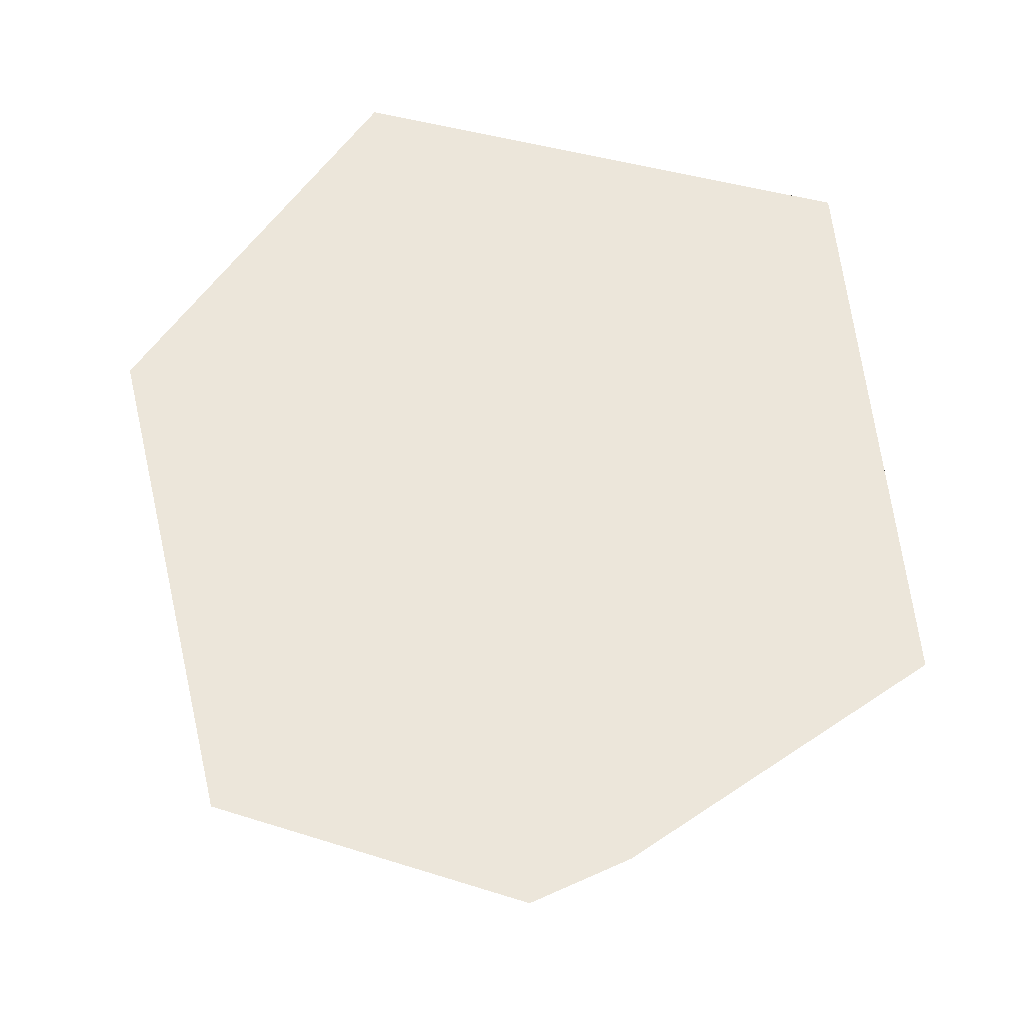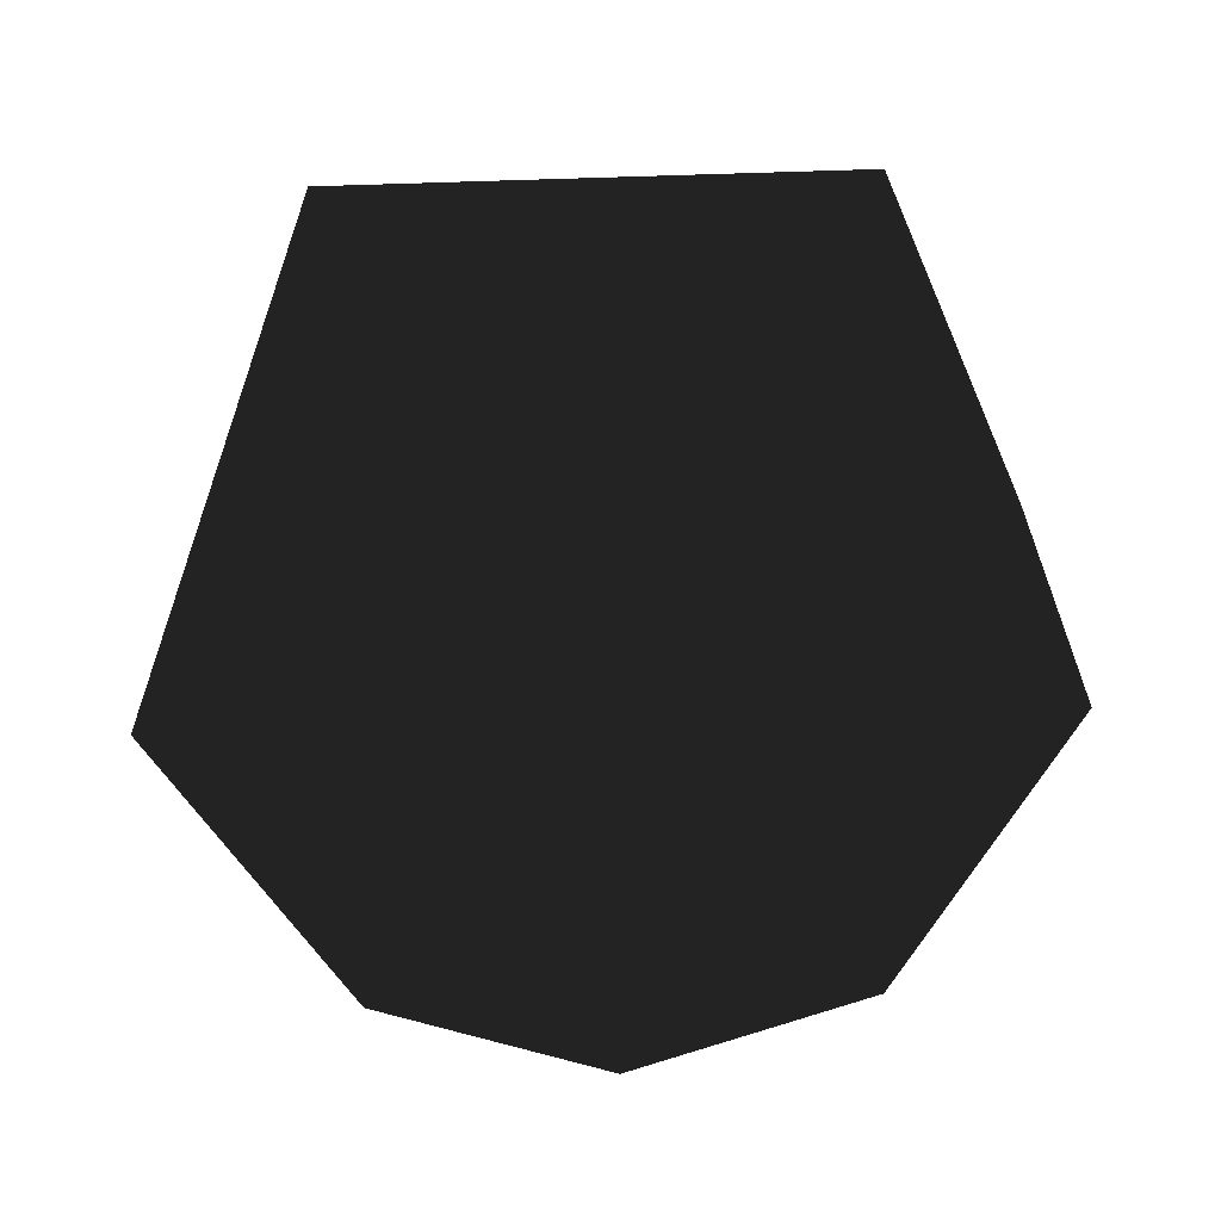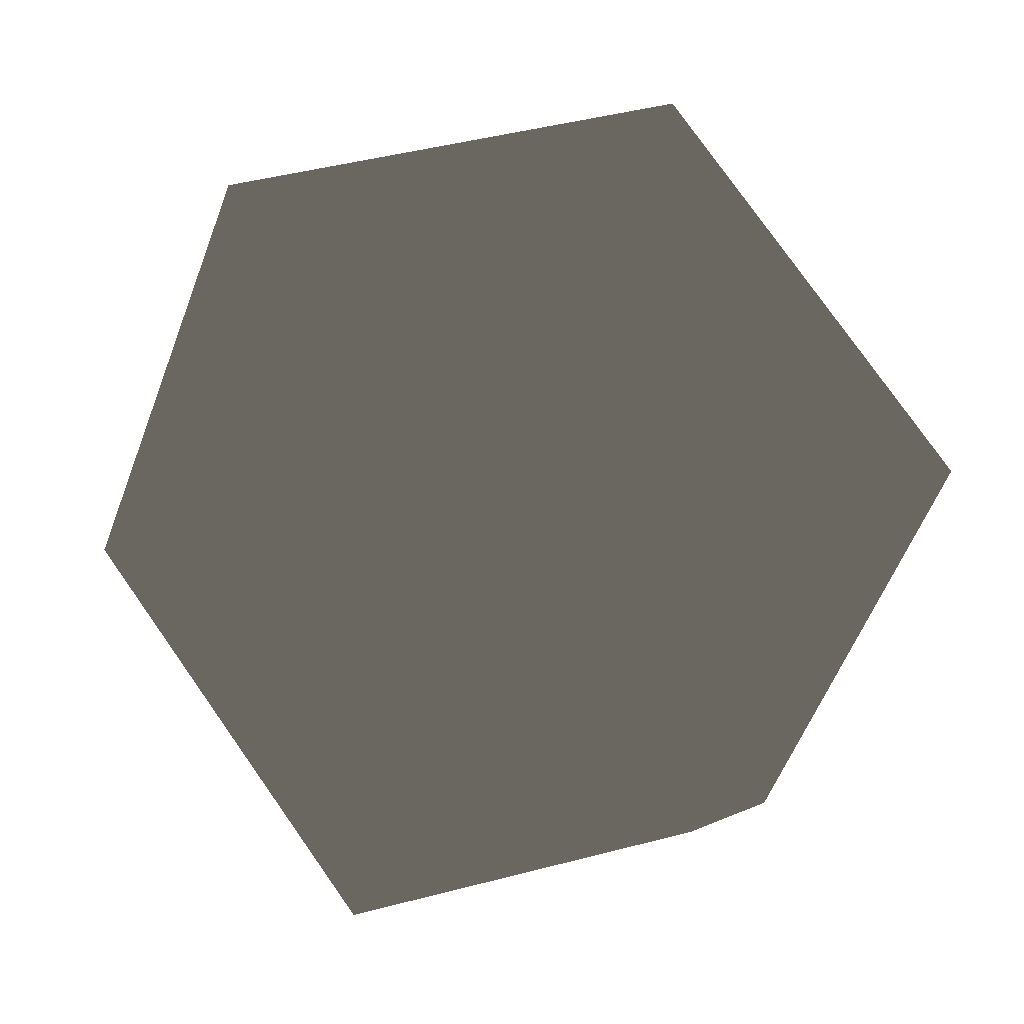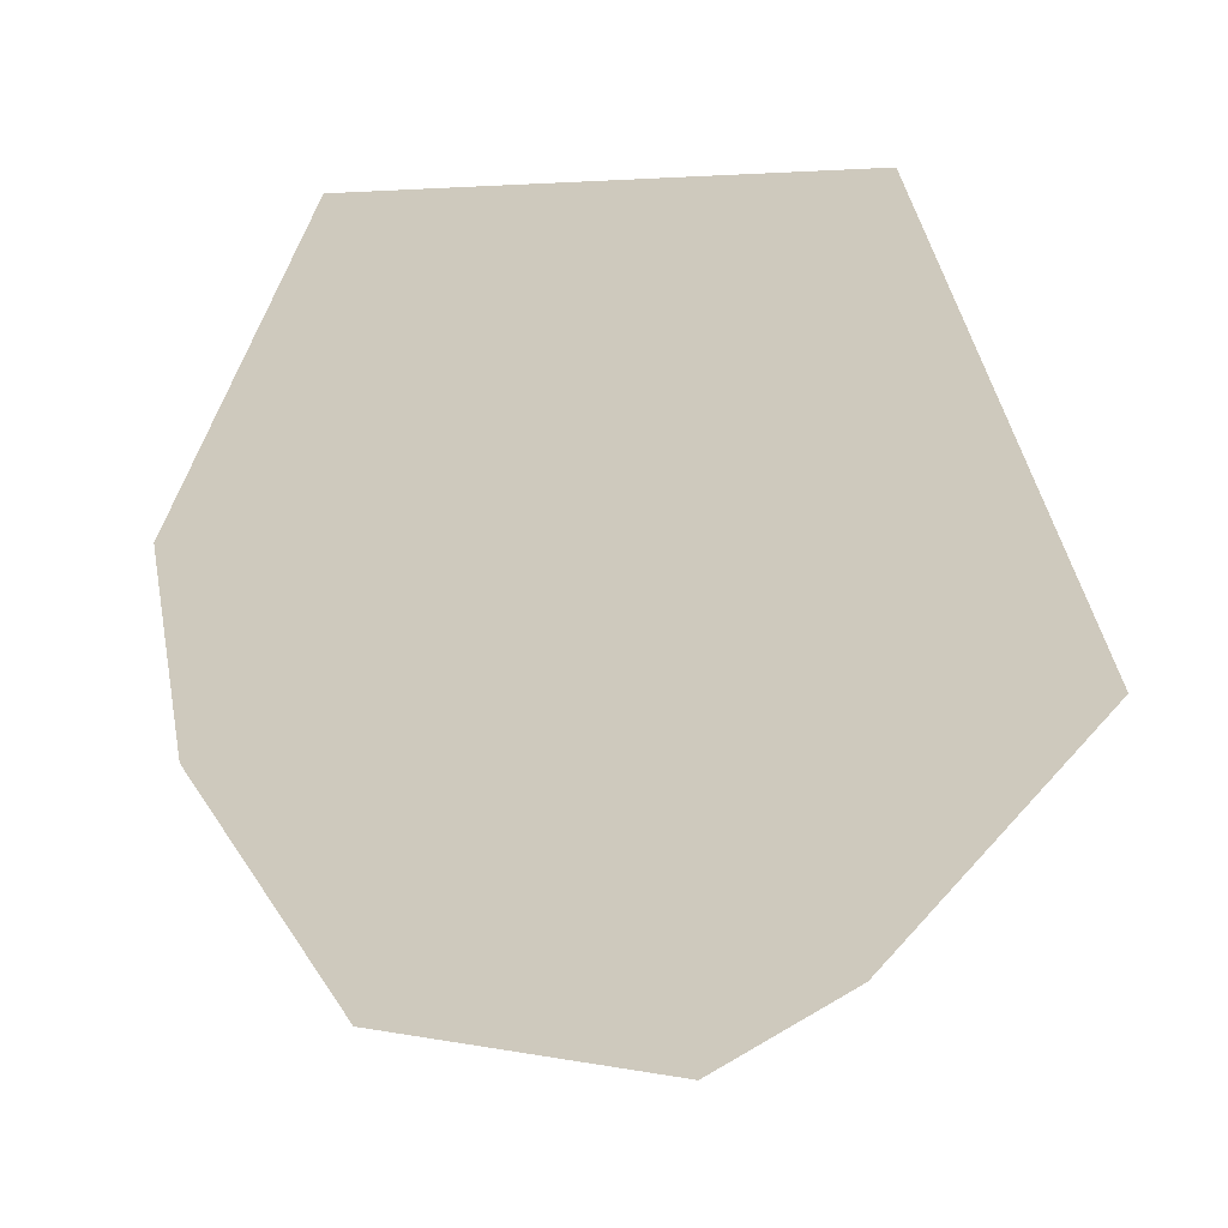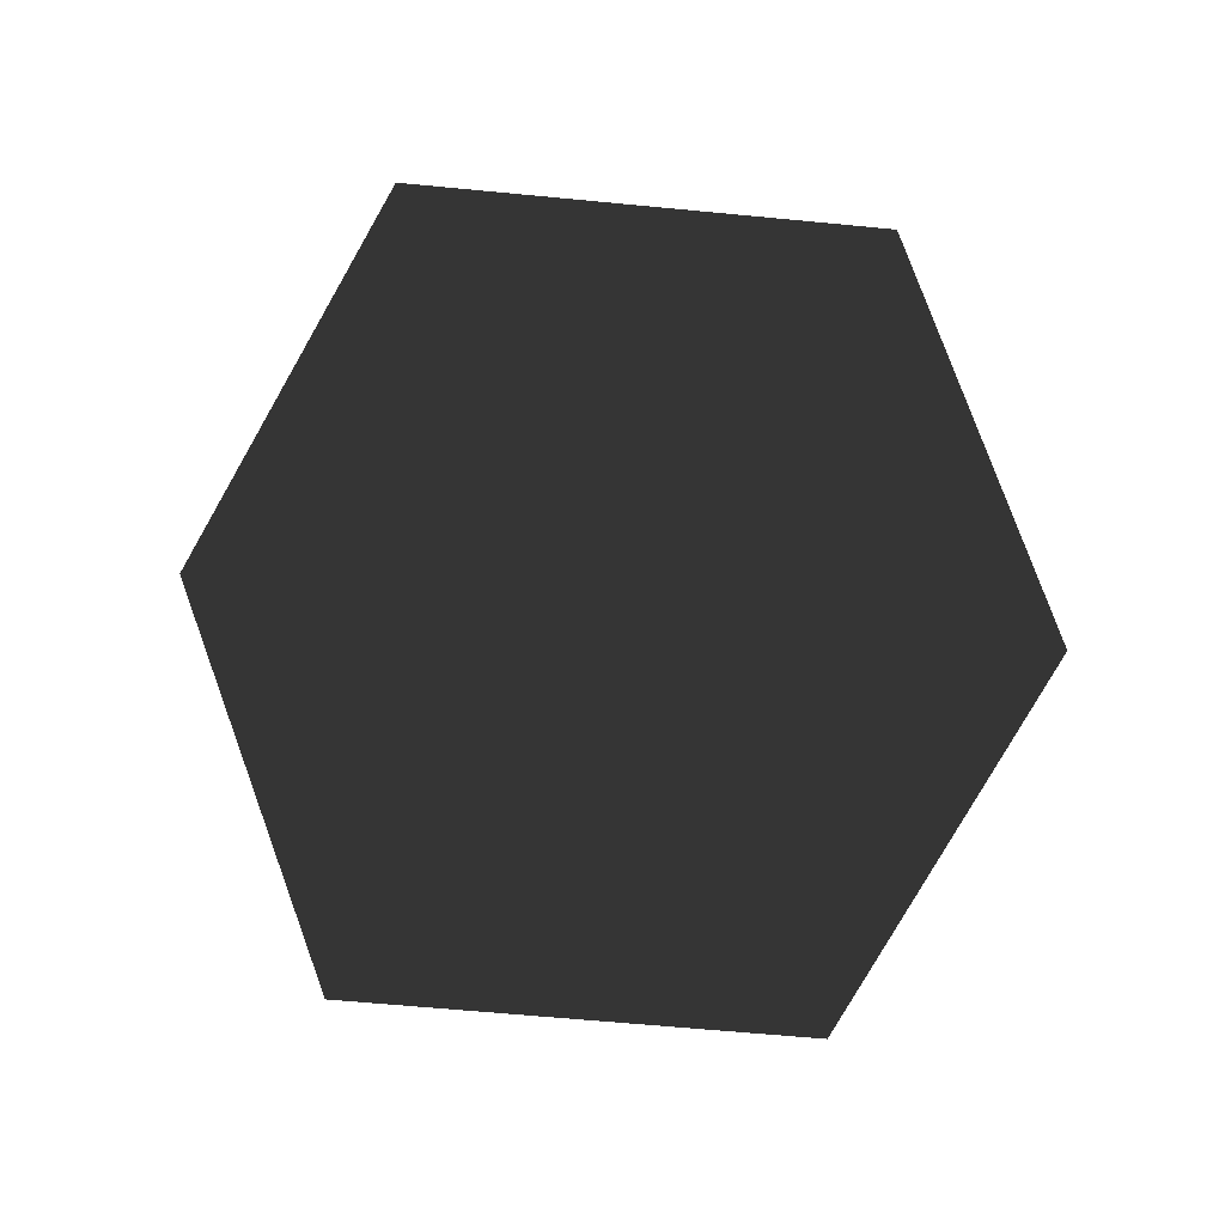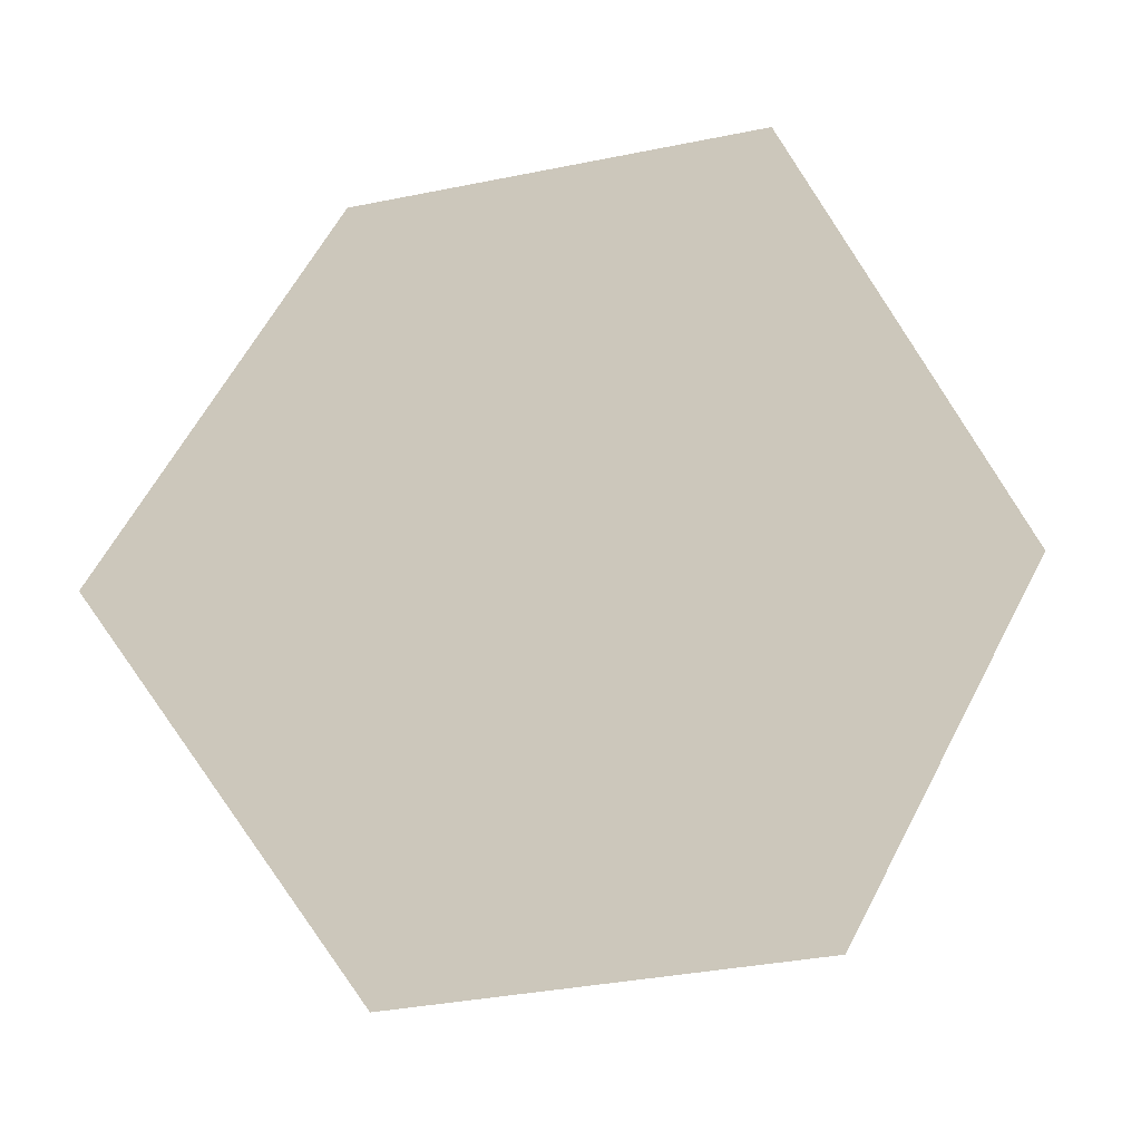
<metadata>
{"format":"obj","ext":"obj","renderer":"f3d","projection":"perspective","resolution":1024,"background":"white","views":[{"elev":54.3,"azim":-2.1,"up":"+Y"},{"elev":-68.1,"azim":33.5,"up":"+Y"},{"elev":-21.4,"azim":167.7,"up":"+Y"},{"elev":22.7,"azim":-68.2,"up":"+Y"},{"elev":-58.4,"azim":-95.8,"up":"+Z"},{"elev":21.6,"azim":83.5,"up":"+Y"}]}
</metadata>
<code>
g icosahedron
v -0 0 -1.257
v -0.3475 -1.07 -0.5623
v 0.9099 -0.6611 -0.5623
v 0.9099 0.6611 -0.5623
v -1.125 0 -0.5623
v -0.3475 1.07 -0.5623
v 1.125 0 0.5623
v 0.3475 -1.07 0.5623
v -0.9099 -0.6611 0.5623
v -0.9099 0.6611 0.5623
v 0.3475 1.07 0.5623
v -0 0 1.257
g icosahedron_0
f -10 -11 -12
f -12 -9 -10
f -11 -8 -12
f -8 -7 -12
f -7 -9 -12
f -9 -6 -10
f -10 -5 -11
f -6 -5 -10
f -11 -4 -8
f -5 -4 -11
f -8 -3 -7
f -4 -3 -8
f -7 -2 -9
f -3 -2 -7
f -2 -6 -9
f -6 -1 -5
f -5 -1 -4
f -4 -1 -3
f -3 -1 -2
f -2 -1 -6

</code>
